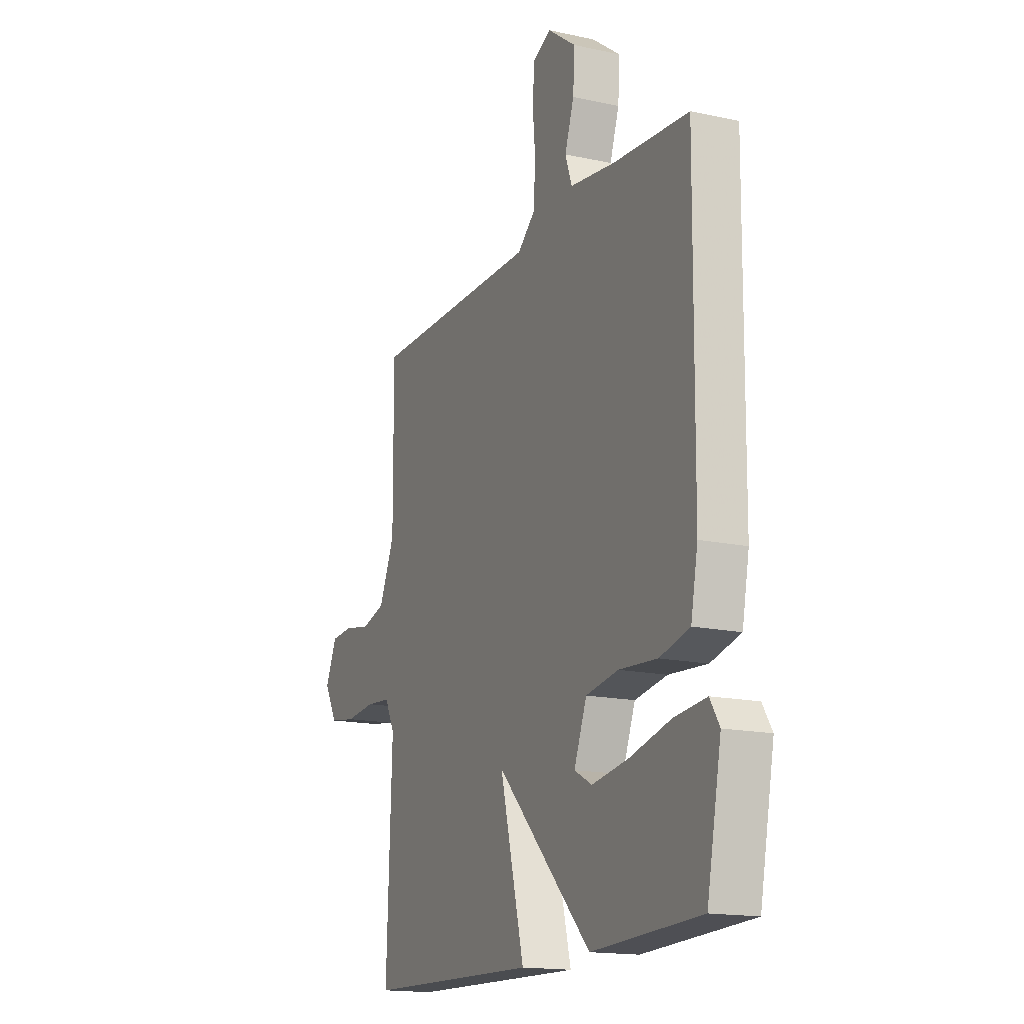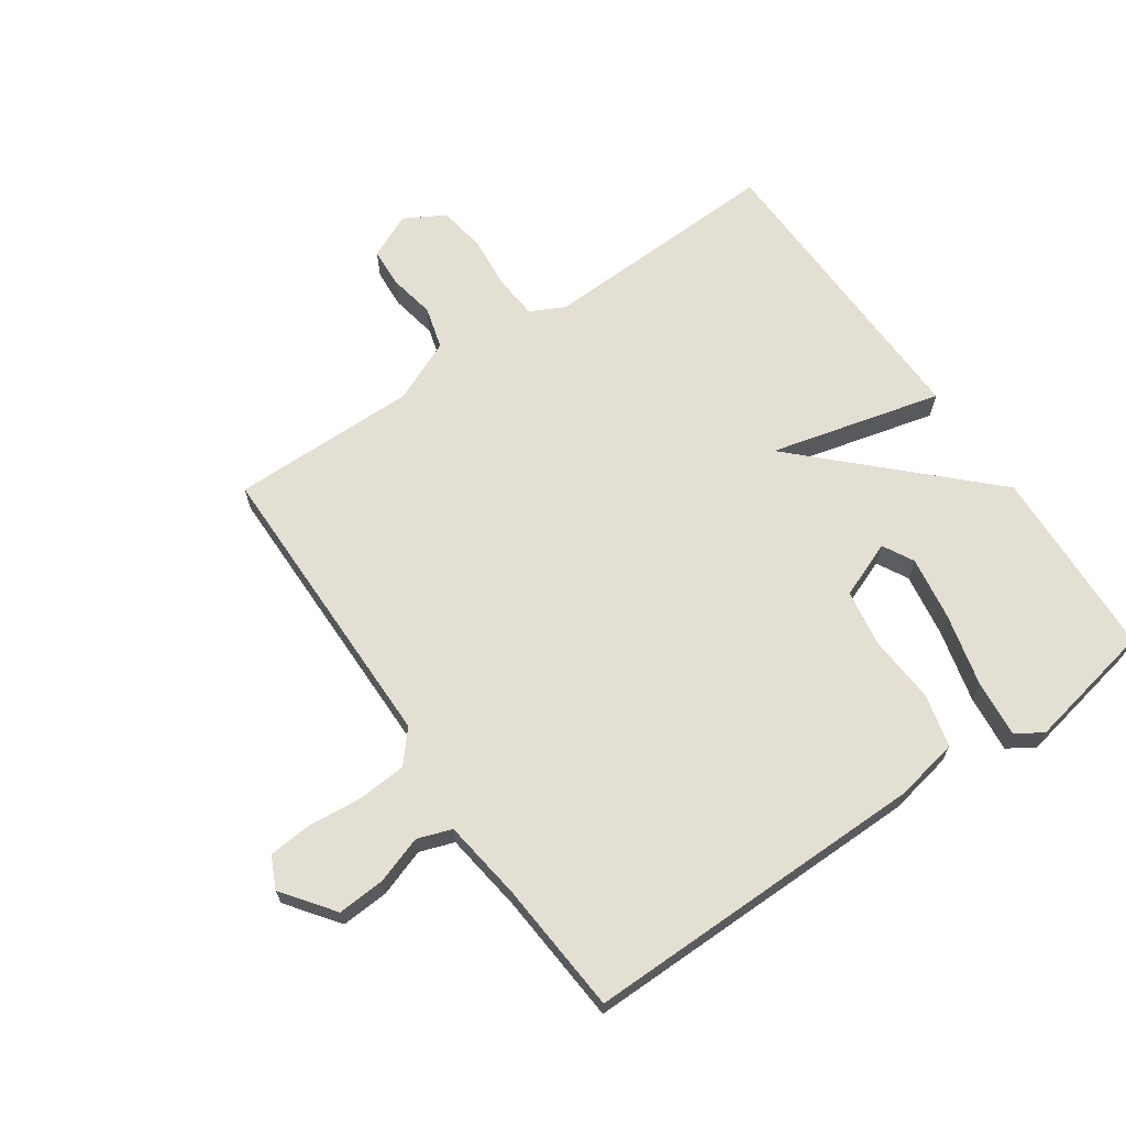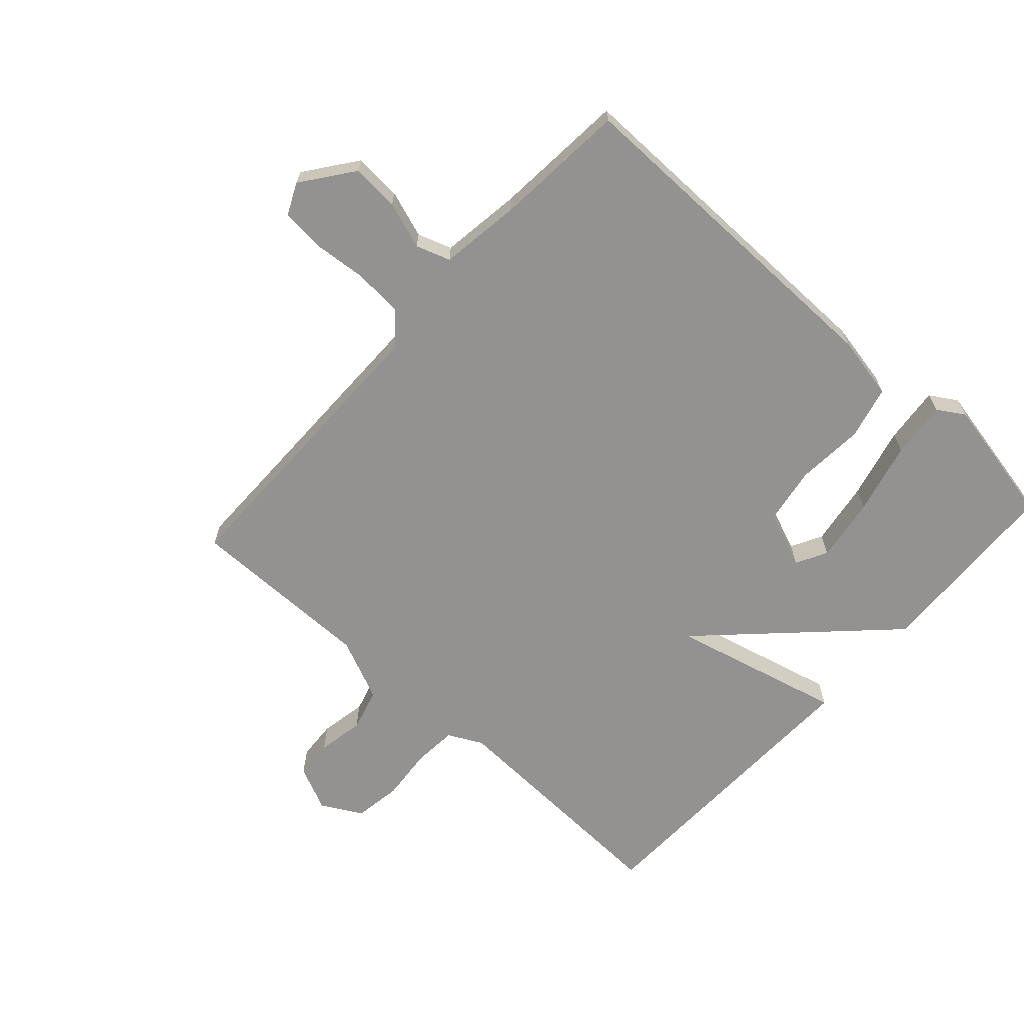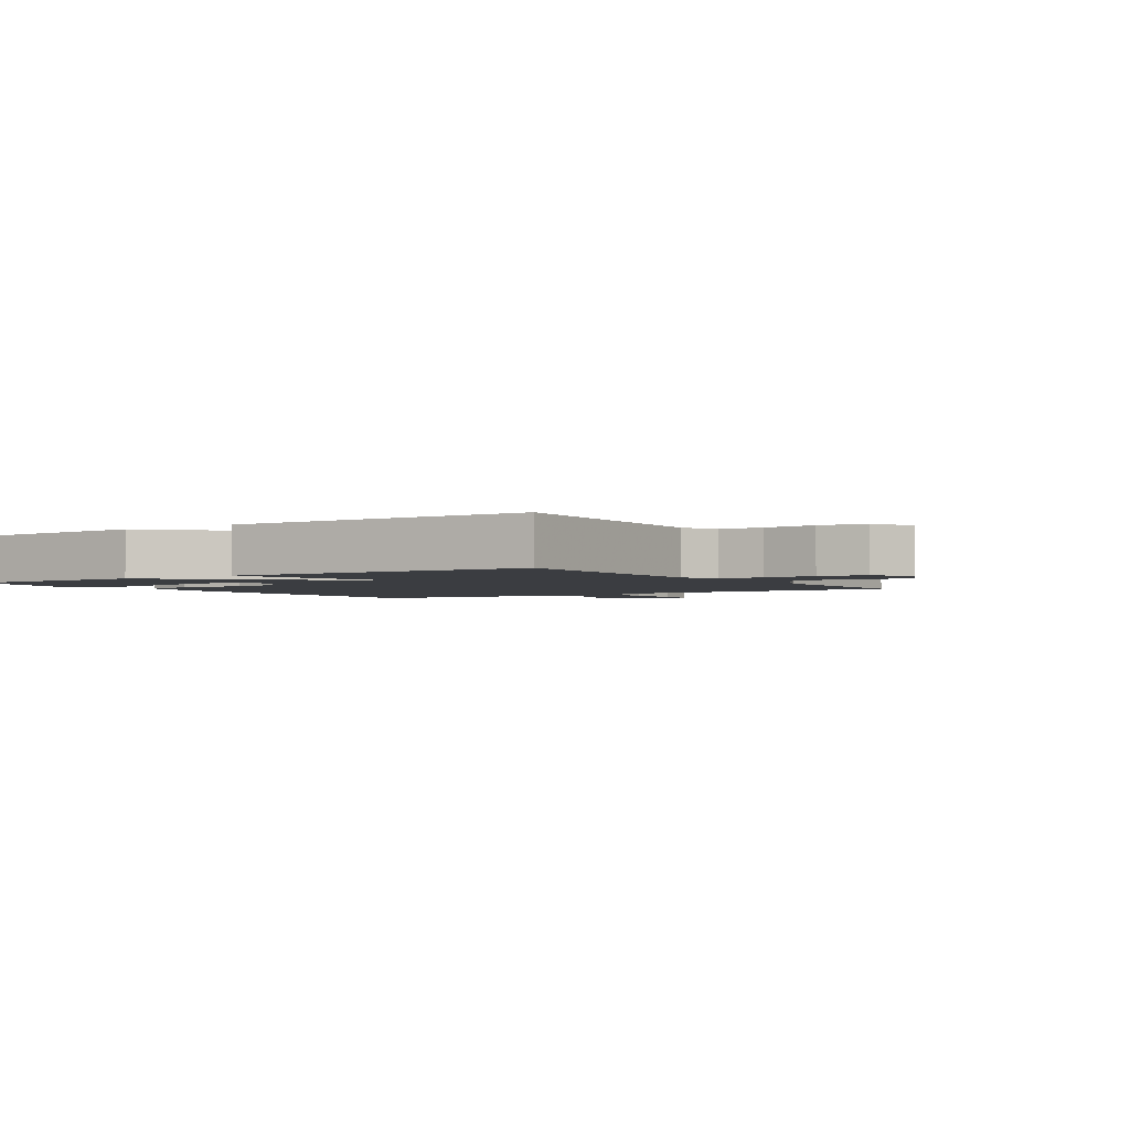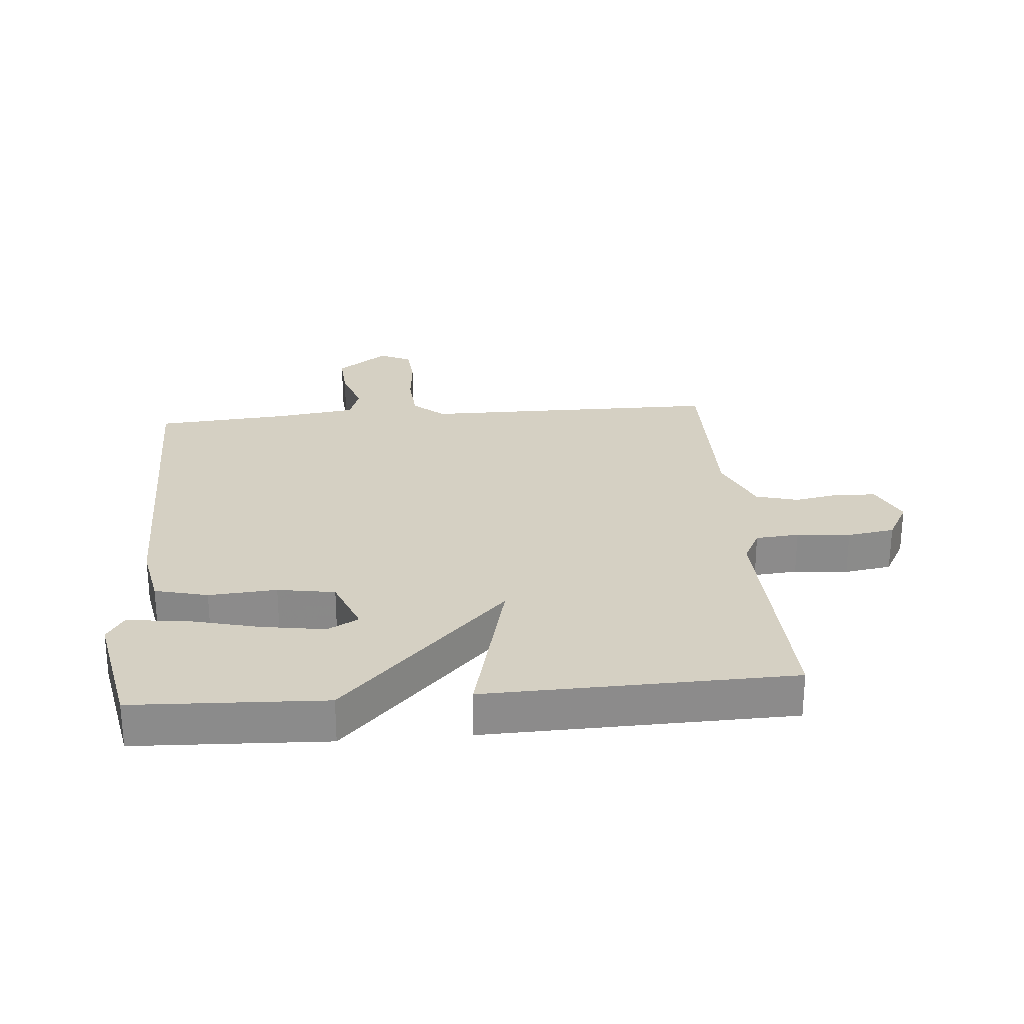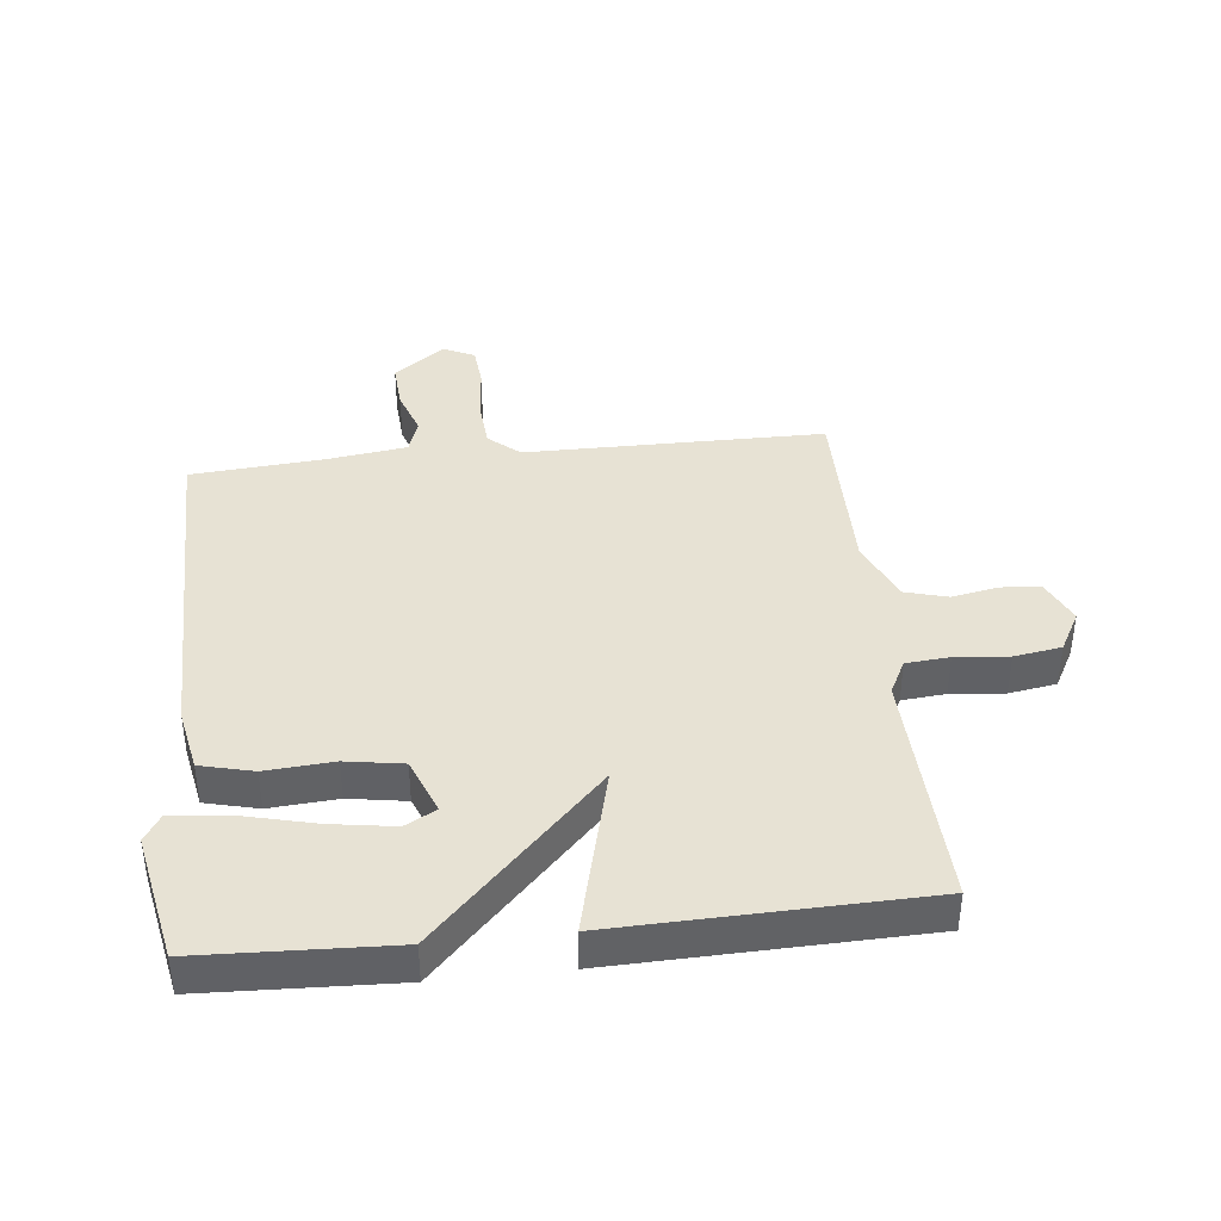
<metadata>
{"format":"obj","ext":"obj","renderer":"f3d","projection":"perspective","resolution":1024,"background":"white","views":[{"elev":-16.2,"azim":65.7,"up":"+Z"},{"elev":66.6,"azim":55.5,"up":"+Y"},{"elev":-66.5,"azim":47.8,"up":"+Y"},{"elev":-2.4,"azim":-146.5,"up":"+Y"},{"elev":26.4,"azim":175.2,"up":"+Y"},{"elev":39.9,"azim":173.8,"up":"+Y"}]}
</metadata>
<code>
v -0.5 0.07 0.5
v -0.018 0.07 0.502
v 0.032 0.07 0.545
v 0.038 0.07 0.624
v 0.03 0.07 0.711
v 0.036 0.07 0.78
v 0.087 0.07 0.804
v 0.169 0.07 0.743
v 0.164 0.07 0.666
v 0.138 0.07 0.59
v 0.157 0.07 0.535
v 0.287 0.07 0.517
v 0.5 0.07 0.5
v 0.495 0.07 -0.056
v 0.475 0.07 -0.158
v 0.39 0.07 -0.179
v 0.281 0.07 -0.171
v 0.189 0.07 -0.186
v 0.153 0.07 -0.277
v 0.203 0.07 -0.304
v 0.306 0.07 -0.288
v 0.423 0.07 -0.259
v 0.514 0.07 -0.25
v 0.541 0.07 -0.293
v 0.5 0.07 -0.5
v 0.192 0.07 -0.513
v -0.077 0.07 -0.237
v -0.008 0.07 -0.513
v -0.5 0.07 -0.5
v -0.485 0.07 -0.111
v -0.513 0.07 -0.056
v -0.583 0.07 -0.05
v -0.669 0.07 -0.058
v -0.745 0.07 -0.046
v -0.781 0.07 0.019
v -0.748 0.07 0.091
v -0.685 0.07 0.095
v -0.61 0.07 0.081
v -0.542 0.07 0.1
v -0.498 0.07 0.2
v -0.5 0 0.5
v -0.018 0 0.502
v 0.032 0 0.545
v 0.038 0 0.624
v 0.03 0 0.711
v 0.036 0 0.78
v 0.087 0 0.804
v 0.169 0 0.743
v 0.164 0 0.666
v 0.138 0 0.59
v 0.157 0 0.535
v 0.287 0 0.517
v 0.5 0 0.5
v 0.495 0 -0.056
v 0.475 0 -0.158
v 0.39 0 -0.179
v 0.281 0 -0.171
v 0.189 0 -0.186
v 0.153 0 -0.277
v 0.203 0 -0.304
v 0.306 0 -0.288
v 0.423 0 -0.259
v 0.514 0 -0.25
v 0.541 0 -0.293
v 0.5 0 -0.5
v 0.192 0 -0.513
v -0.077 0 -0.237
v -0.008 0 -0.513
v -0.5 0 -0.5
v -0.485 0 -0.111
v -0.513 0 -0.056
v -0.583 0 -0.05
v -0.669 0 -0.058
v -0.745 0 -0.046
v -0.781 0 0.019
v -0.748 0 0.091
v -0.685 0 0.095
v -0.61 0 0.081
v -0.542 0 0.1
v -0.498 0 0.2
f 36 37 38
f 35 36 38
f 34 35 38
f 33 34 38
f 32 33 38
f 31 32 38 39
f 30 31 39 40
f 27 28 29 30
f 25 26 27
f 23 24 25
f 22 23 25
f 21 22 25
f 20 21 25
f 19 20 25 27
f 40 1 2
f 30 40 2
f 27 30 2
f 19 27 2
f 18 19 2
f 15 16 17
f 14 15 17
f 13 14 17
f 12 13 17
f 8 9 10
f 7 8 10
f 6 7 10
f 5 6 10
f 4 5 10
f 3 4 10 11
f 12 17 18
f 11 12 18
f 3 11 18
f 2 3 18
f 78 77 76
f 78 76 75
f 78 75 74
f 78 74 73
f 78 73 72
f 79 78 72 71
f 80 79 71 70
f 70 69 68 67
f 67 66 65
f 65 64 63
f 65 63 62
f 65 62 61
f 65 61 60
f 67 65 60 59
f 42 41 80
f 42 80 70
f 42 70 67
f 42 67 59
f 42 59 58
f 57 56 55
f 57 55 54
f 57 54 53
f 57 53 52
f 50 49 48
f 50 48 47
f 50 47 46
f 50 46 45
f 50 45 44
f 51 50 44 43
f 58 57 52
f 58 52 51
f 58 51 43
f 58 43 42
f 1 41 42 2
f 2 42 43 3
f 3 43 44 4
f 4 44 45 5
f 5 45 46 6
f 6 46 47 7
f 7 47 48 8
f 8 48 49 9
f 9 49 50 10
f 10 50 51 11
f 11 51 52 12
f 12 52 53 13
f 13 53 54 14
f 14 54 55 15
f 15 55 56 16
f 16 56 57 17
f 17 57 58 18
f 18 58 59 19
f 19 59 60 20
f 20 60 61 21
f 21 61 62 22
f 22 62 63 23
f 23 63 64 24
f 24 64 65 25
f 25 65 66 26
f 26 66 67 27
f 27 67 68 28
f 28 68 69 29
f 29 69 70 30
f 30 70 71 31
f 31 71 72 32
f 32 72 73 33
f 33 73 74 34
f 34 74 75 35
f 35 75 76 36
f 36 76 77 37
f 37 77 78 38
f 38 78 79 39
f 39 79 80 40
f 40 80 41 1

</code>
